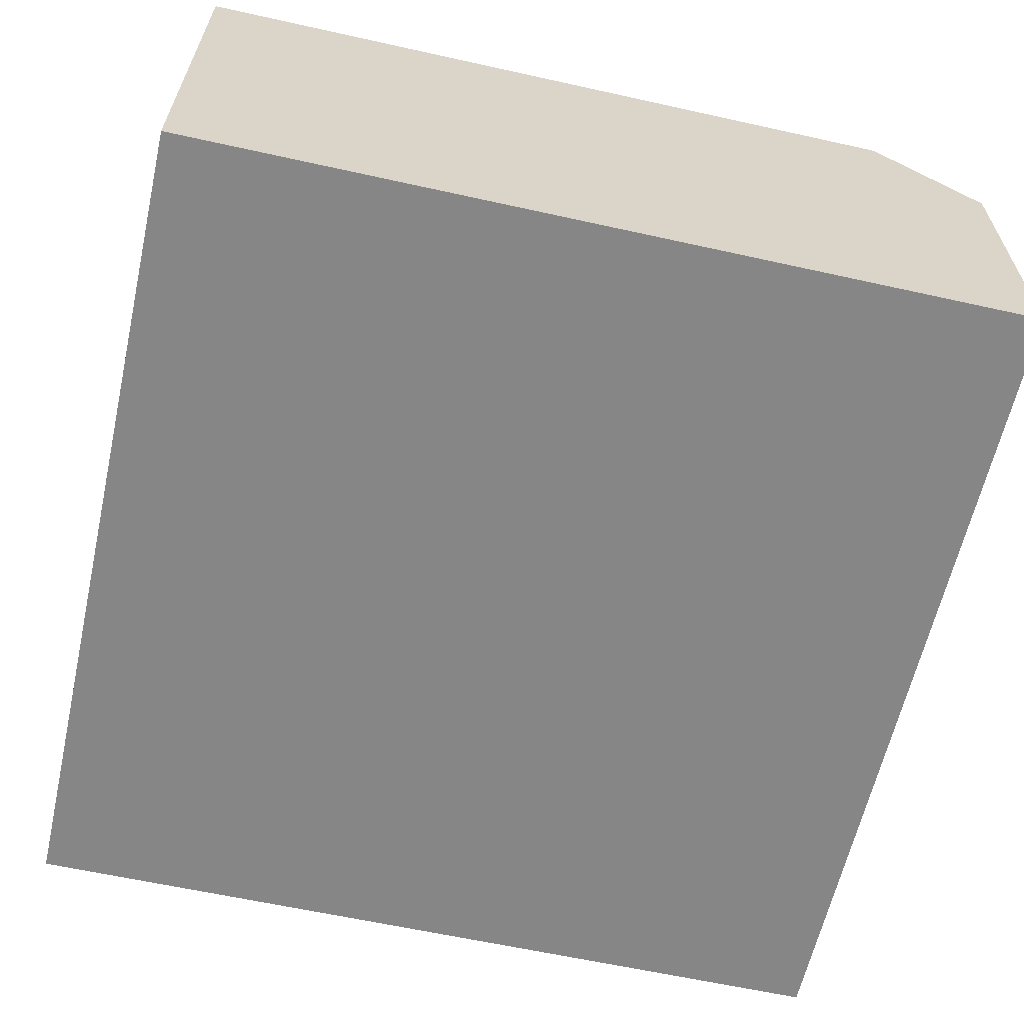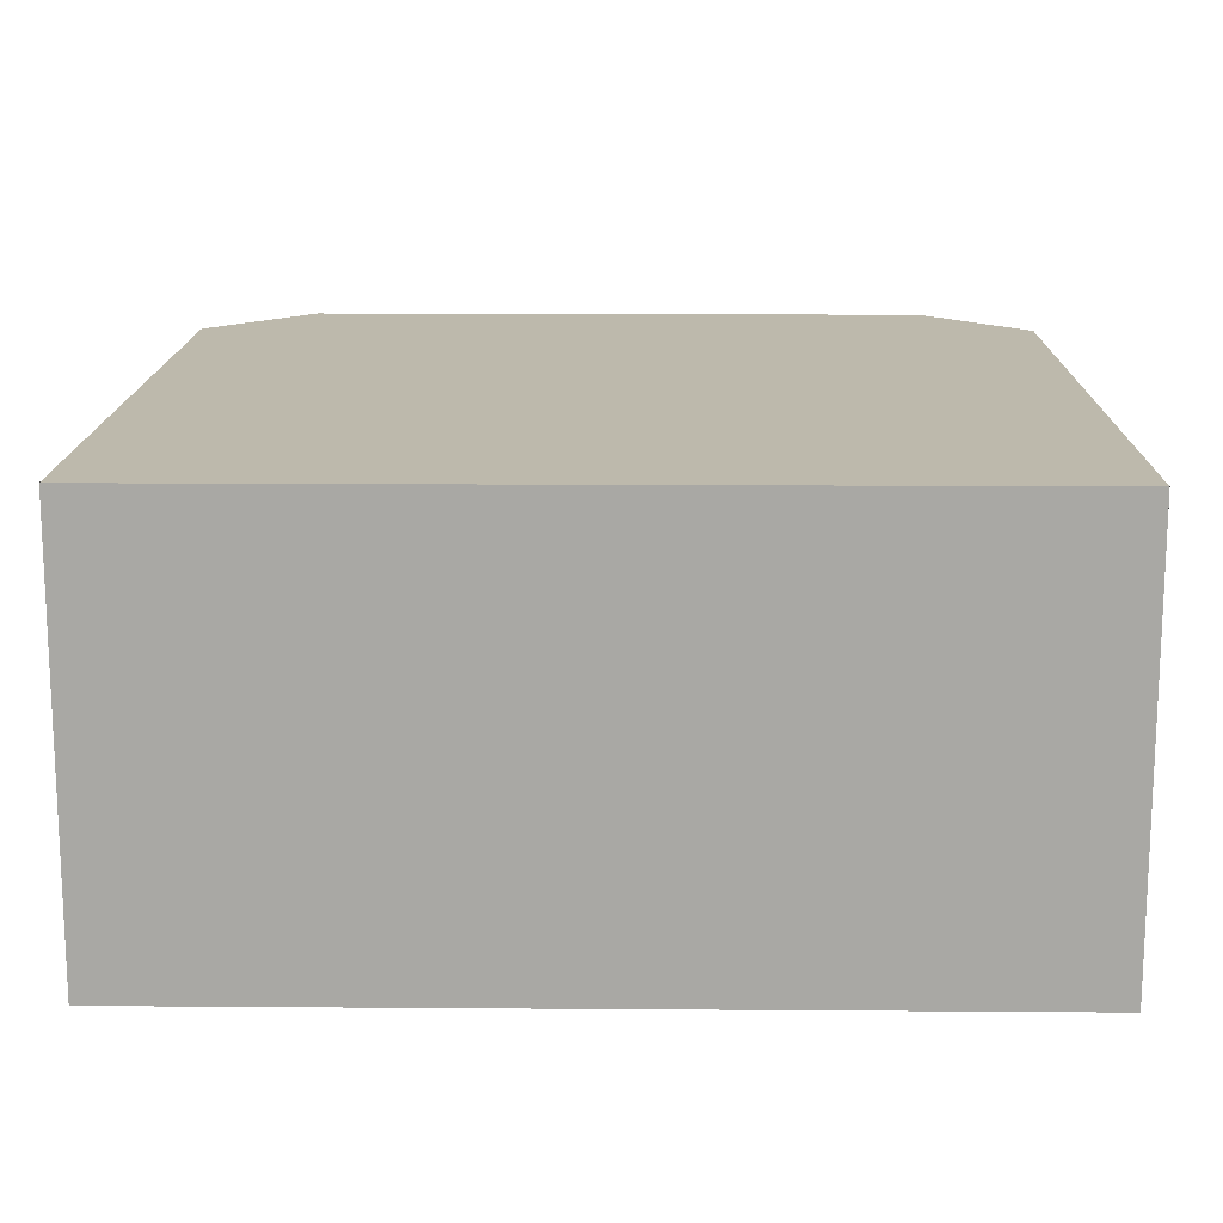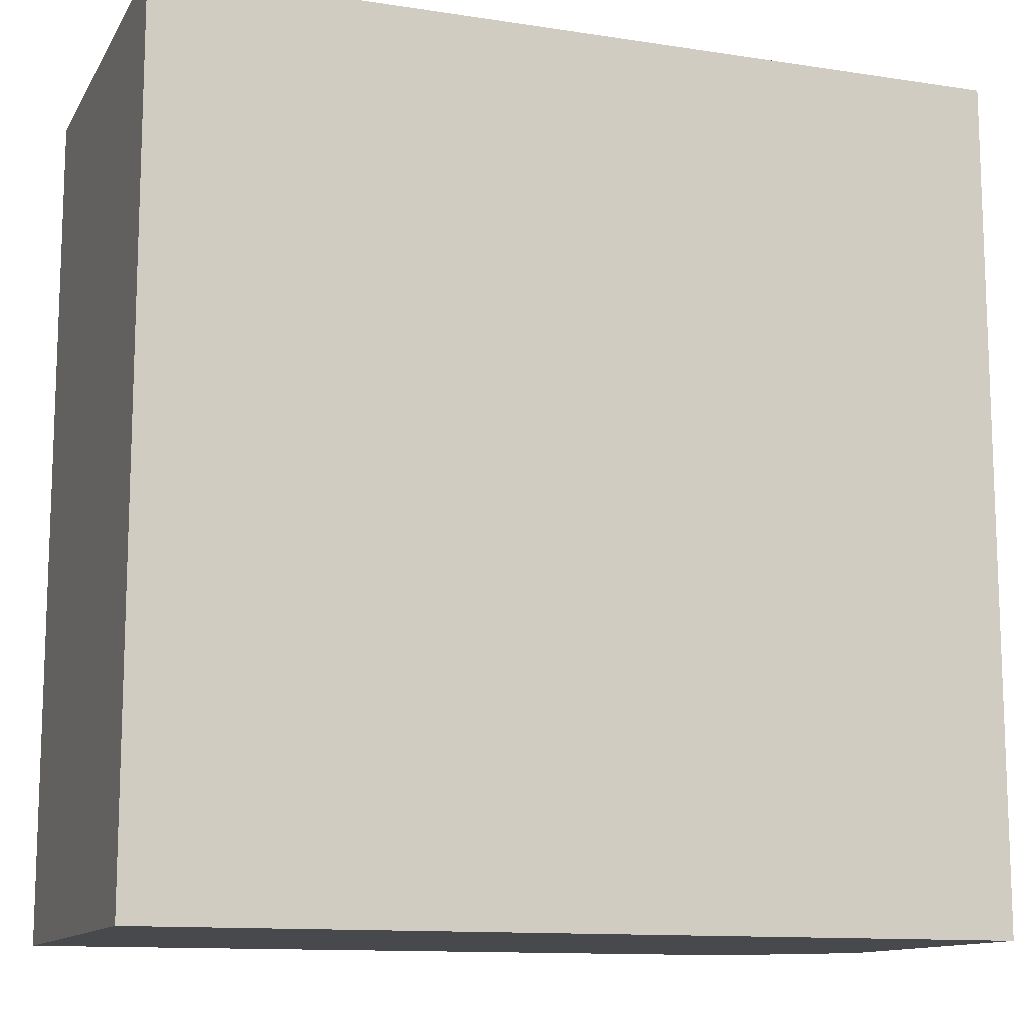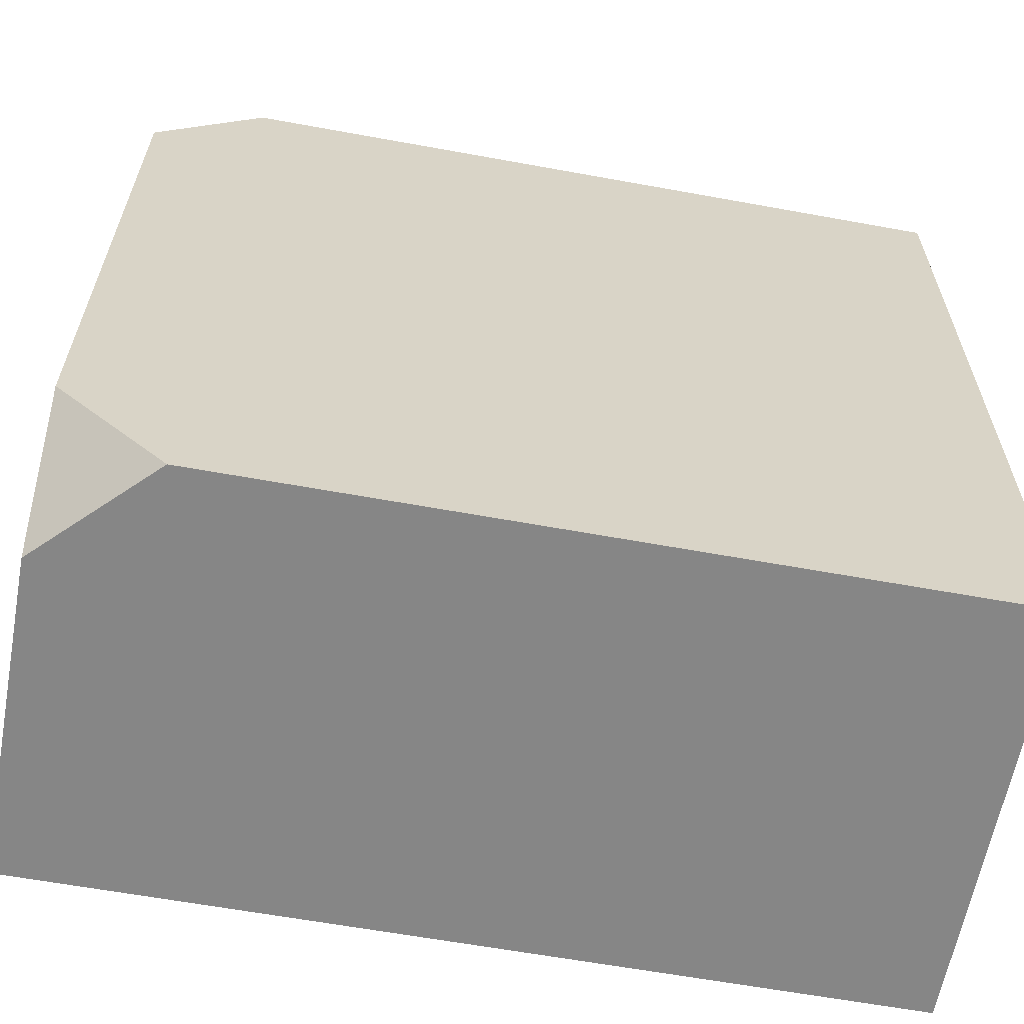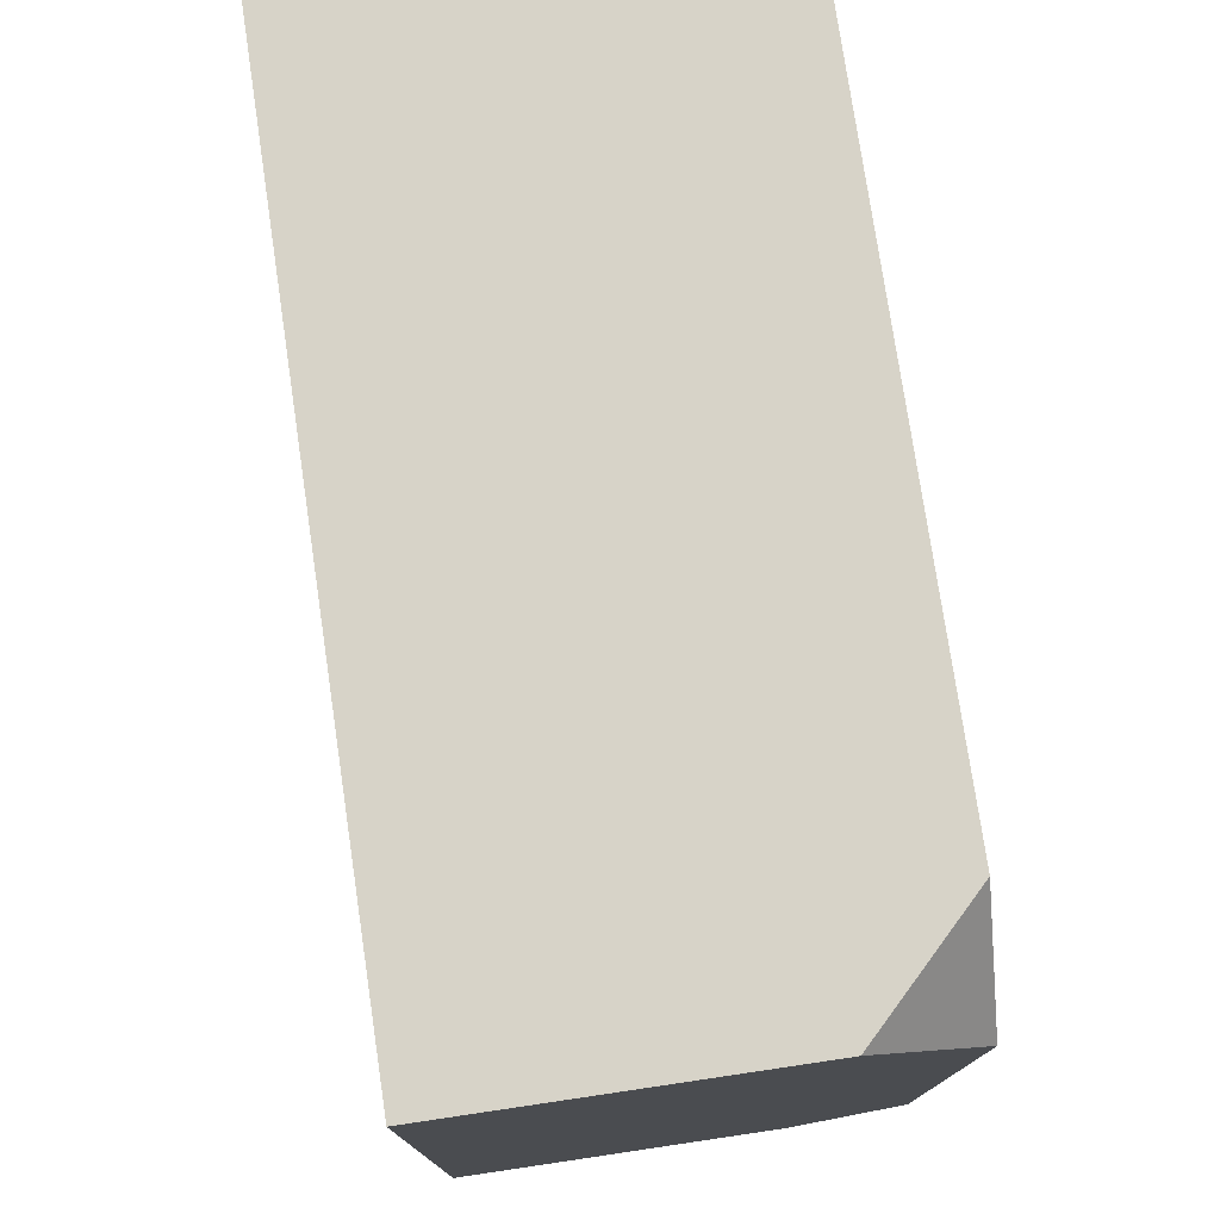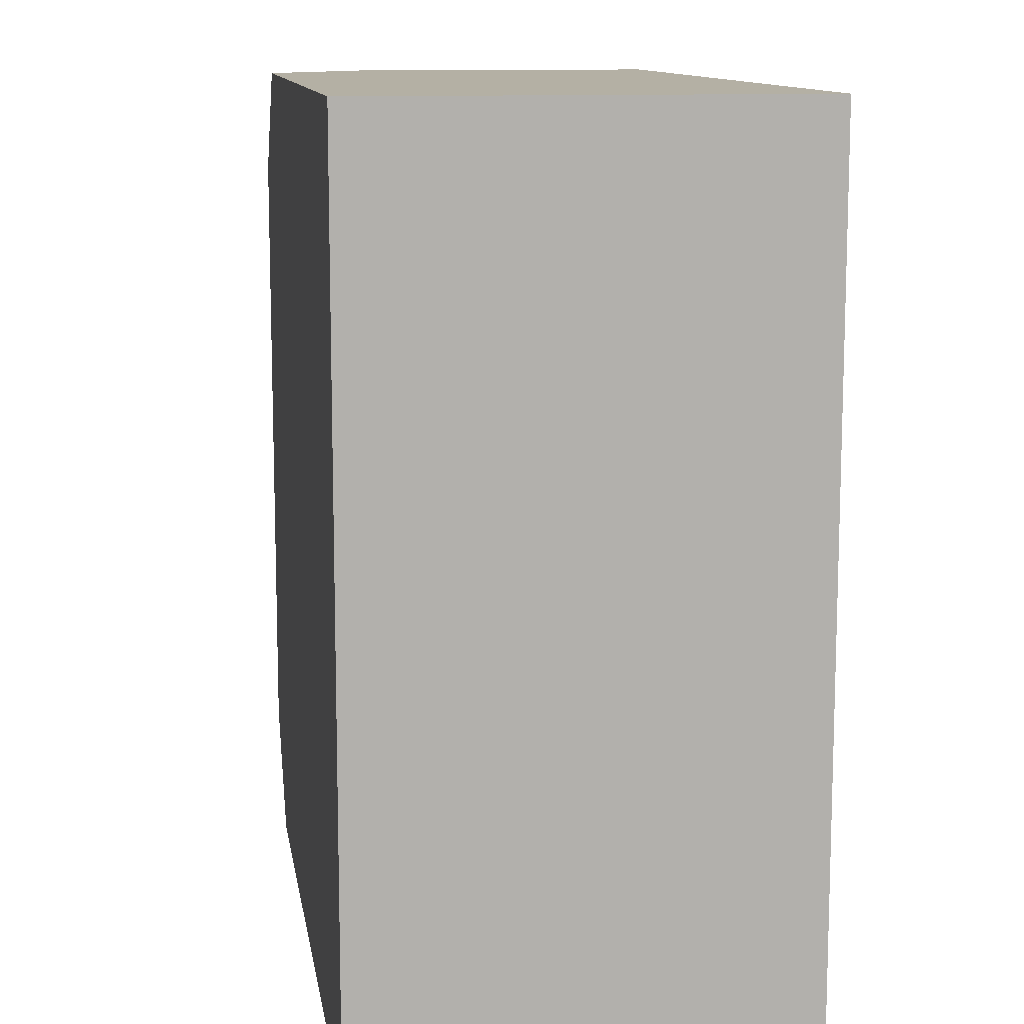
<metadata>
{"format":"obj","ext":"obj","renderer":"f3d","projection":"perspective","resolution":1024,"background":"white","views":[{"elev":-62.0,"azim":-12.7,"up":"+Y"},{"elev":15.0,"azim":-89.1,"up":"+Y"},{"elev":-12.3,"azim":-19.8,"up":"+Z"},{"elev":-62.2,"azim":169.5,"up":"+Z"},{"elev":76.8,"azim":81.6,"up":"+Z"},{"elev":11.5,"azim":-98.8,"up":"+Z"}]}
</metadata>
<code>
g pb_Mesh110896
v -2 -1 0
v -2 -1 -2
v -2 0 0
v -2 0 -2
v 0 -1 -2
v -2 -1 -2
v 0 -1 0
v -2 -1 0
v -0.25 0 -2
v -2 0 -2
v -2 -1 -2
v 0 -1 -2
v 0 -0.25 -2
v 0 -0.25 -2
v 0 0 -1.75
v -0.25 0 -2
v 0 -0.25 0
v 0 -1 0
v -0.25 0 0
v -2 -1 0
v -2 0 0
v 0 0 -1.75
v 0 -0.25 -2
v 0 -1 -2
v 0 0 -0.25
v 0 -1 0
v 0 -0.25 0
v -2 0 0
v -2 0 -2
v -0.25 0 0
v -0.25 0 -2
v 0 0 -1.75
v 0 0 -0.25
v 0 0 -0.25
v 0 -0.25 0
v -0.25 0 0
g pb_Mesh110896_0
f 3 2 1
f 3 4 2
f 7 6 5
f 7 8 6
f 11 10 9
f 12 11 9
f 9 13 12
f 16 15 14
f 19 18 17
f 18 19 20
f 19 21 20
f 24 23 22
f 22 25 24
f 24 25 26
f 27 26 25
f 30 29 28
f 33 32 31
f 29 33 31
f 30 33 29
f 36 35 34

</code>
